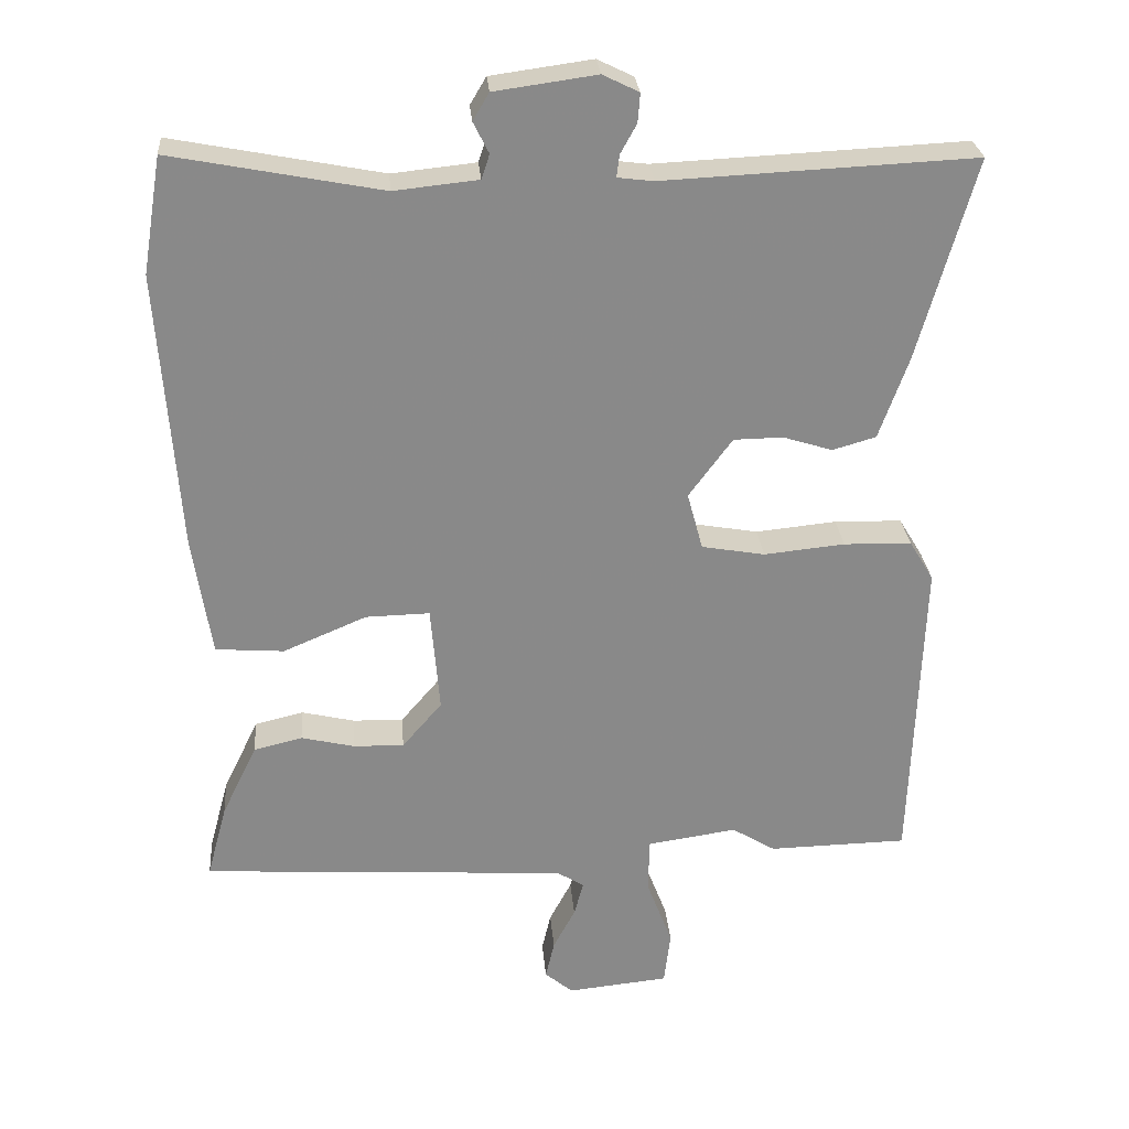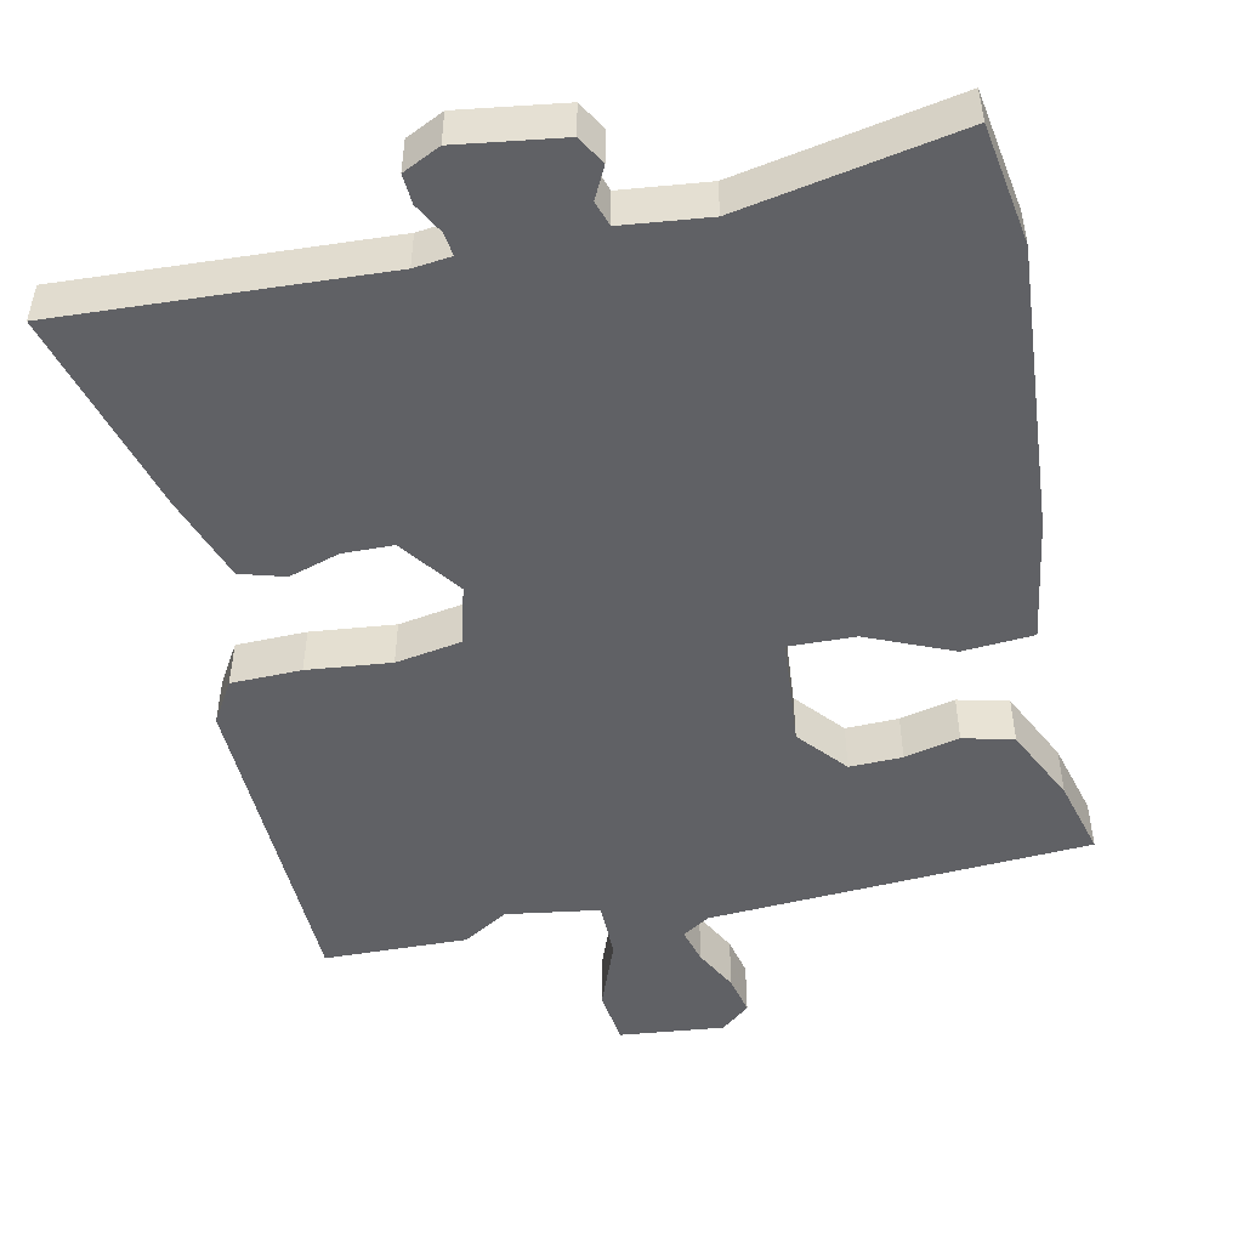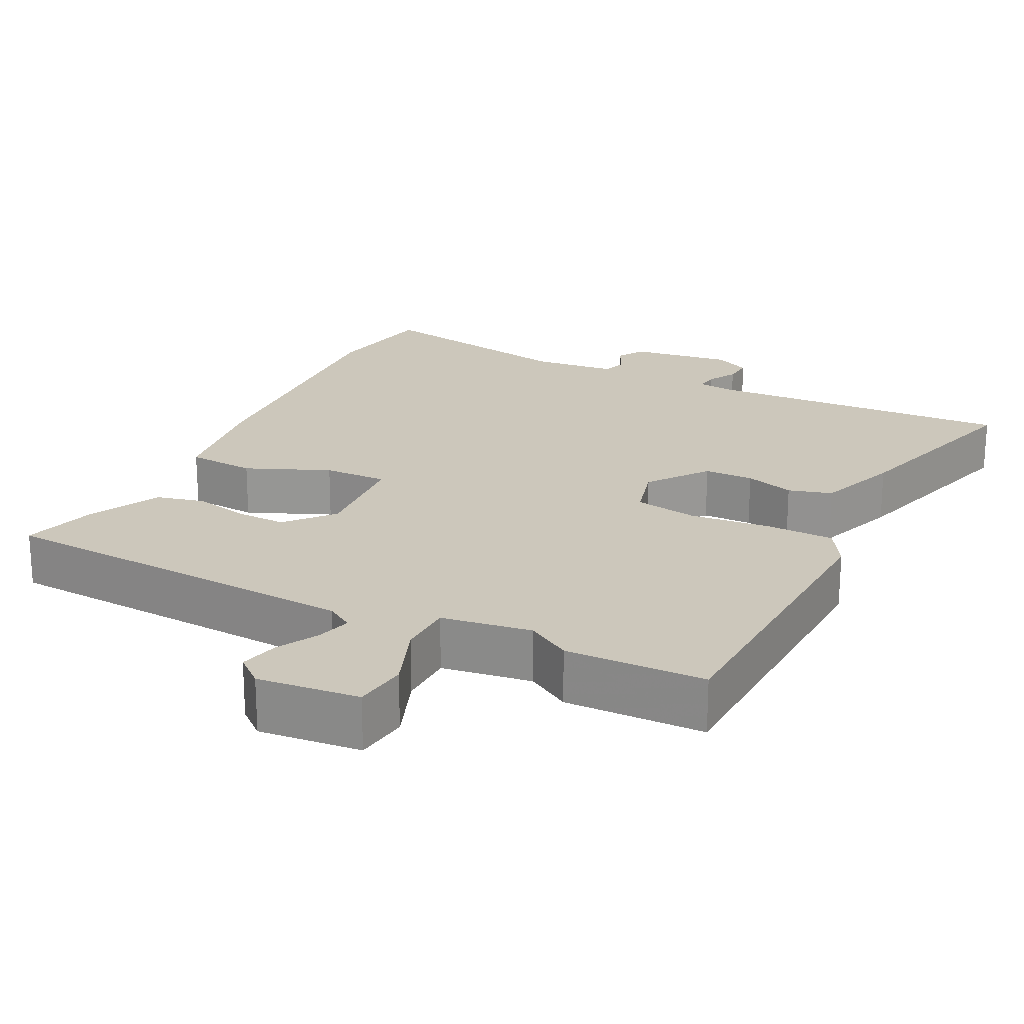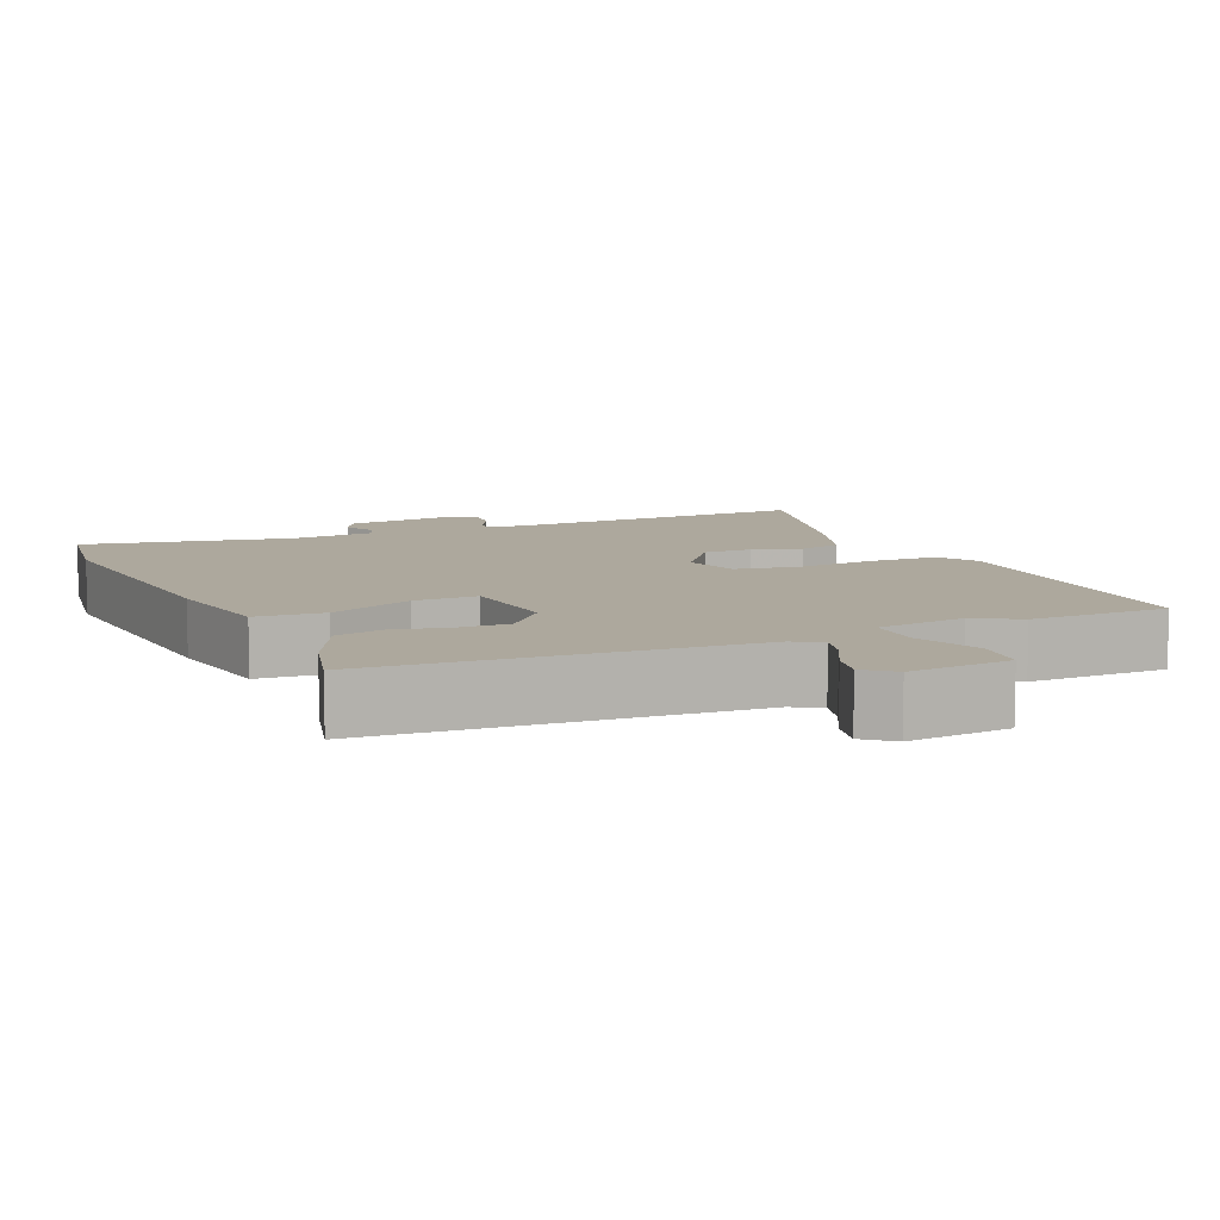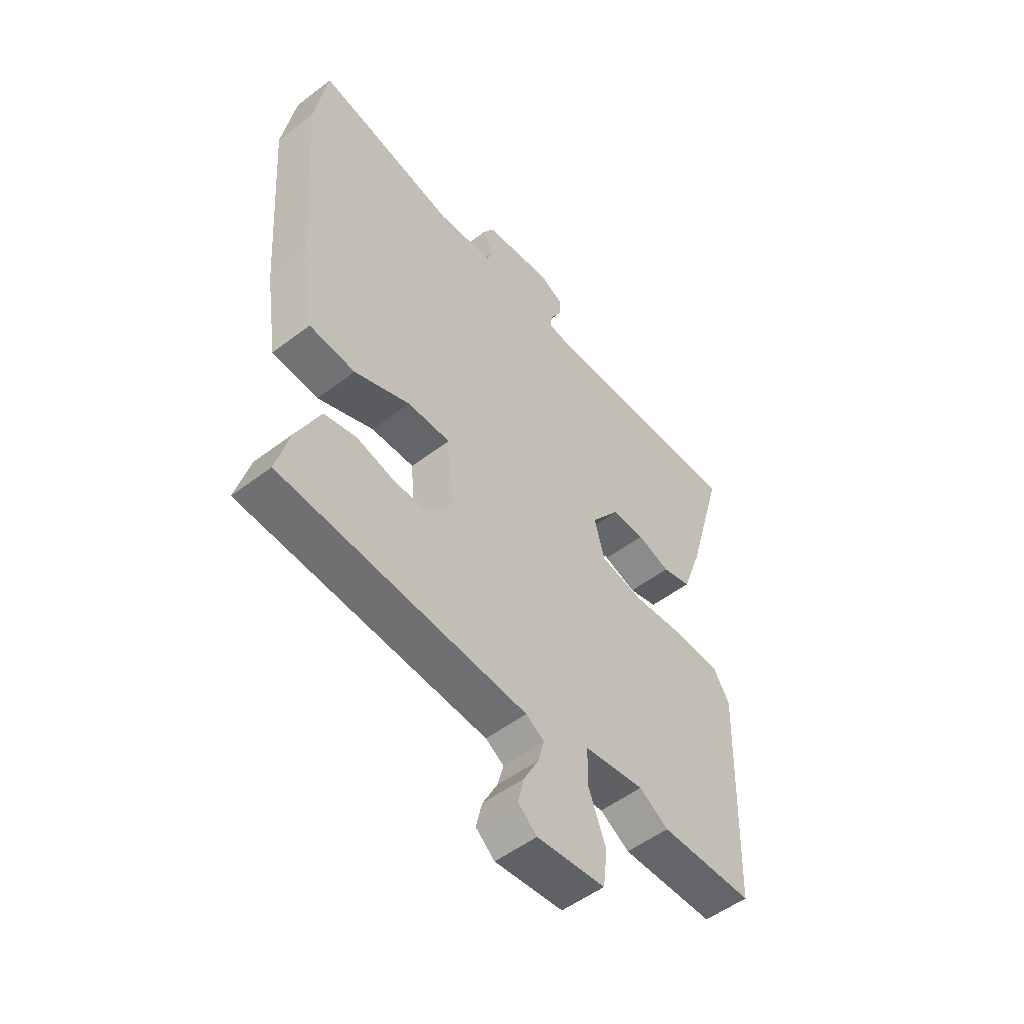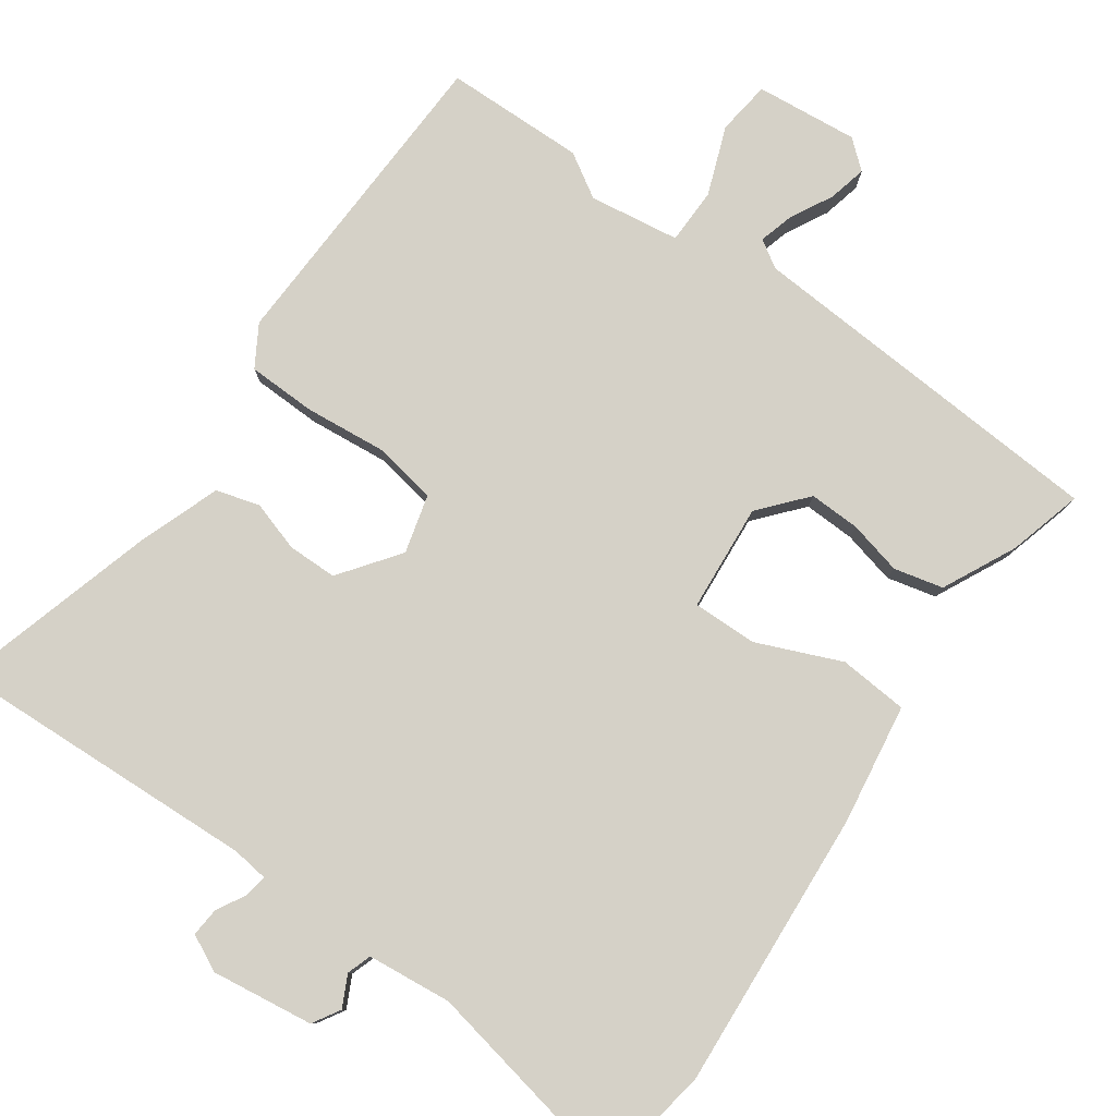
<metadata>
{"format":"obj","ext":"obj","renderer":"f3d","projection":"perspective","resolution":1024,"background":"white","views":[{"elev":27.1,"azim":175.3,"up":"+Z"},{"elev":-49.6,"azim":11.9,"up":"+Y"},{"elev":21.7,"azim":-153.3,"up":"+Y"},{"elev":8.7,"azim":156.0,"up":"+Y"},{"elev":-52.5,"azim":129.4,"up":"+Z"},{"elev":79.7,"azim":35.4,"up":"+Y"}]}
</metadata>
<code>
v -0.318 0.07 -0.504
v -0.507 0.07 -0.5
v -0.522 0.07 -0.069
v -0.489 0.07 -0.014
v -0.397 0.07 -0.012
v -0.287 0.07 -0.023
v -0.201 0.07 -0.008
v -0.18 0.07 0.07
v -0.239 0.07 0.15
v -0.306 0.07 0.151
v -0.373 0.07 0.13
v -0.432 0.07 0.147
v -0.472 0.07 0.259
v -0.549 0.07 0.531
v -0.128 0.07 0.511
v -0.079 0.07 0.517
v -0.083 0.07 0.547
v -0.105 0.07 0.587
v -0.108 0.07 0.626
v -0.059 0.07 0.65
v 0.079 0.07 0.631
v 0.101 0.07 0.594
v 0.08 0.07 0.552
v 0.091 0.07 0.519
v 0.205 0.07 0.507
v 0.49 0.07 0.562
v 0.516 0.07 0.405
v 0.489 0.07 0.026
v 0.464 0.07 -0.137
v 0.371 0.07 -0.144
v 0.258 0.07 -0.096
v 0.171 0.07 -0.094
v 0.159 0.07 -0.239
v 0.213 0.07 -0.302
v 0.282 0.07 -0.3
v 0.354 0.07 -0.283
v 0.42 0.07 -0.299
v 0.468 0.07 -0.398
v 0.495 0.07 -0.498
v -0.004 0.07 -0.529
v -0.041 0.07 -0.552
v -0.028 0.07 -0.599
v 0.002 0.07 -0.656
v 0.014 0.07 -0.708
v -0.024 0.07 -0.74
v -0.162 0.07 -0.726
v -0.171 0.07 -0.653
v -0.136 0.07 -0.561
v -0.137 0.07 -0.486
v -0.259 0.07 -0.468
v -0.318 0 -0.504
v -0.507 0 -0.5
v -0.522 0 -0.069
v -0.489 0 -0.014
v -0.397 0 -0.012
v -0.287 0 -0.023
v -0.201 0 -0.008
v -0.18 0 0.07
v -0.239 0 0.15
v -0.306 0 0.151
v -0.373 0 0.13
v -0.432 0 0.147
v -0.472 0 0.259
v -0.549 0 0.531
v -0.128 0 0.511
v -0.079 0 0.517
v -0.083 0 0.547
v -0.105 0 0.587
v -0.108 0 0.626
v -0.059 0 0.65
v 0.079 0 0.631
v 0.101 0 0.594
v 0.08 0 0.552
v 0.091 0 0.519
v 0.205 0 0.507
v 0.49 0 0.562
v 0.516 0 0.405
v 0.489 0 0.026
v 0.464 0 -0.137
v 0.371 0 -0.144
v 0.258 0 -0.096
v 0.171 0 -0.094
v 0.159 0 -0.239
v 0.213 0 -0.302
v 0.282 0 -0.3
v 0.354 0 -0.283
v 0.42 0 -0.299
v 0.468 0 -0.398
v 0.495 0 -0.498
v -0.004 0 -0.529
v -0.041 0 -0.552
v -0.028 0 -0.599
v 0.002 0 -0.656
v 0.014 0 -0.708
v -0.024 0 -0.74
v -0.162 0 -0.726
v -0.171 0 -0.653
v -0.136 0 -0.561
v -0.137 0 -0.486
v -0.259 0 -0.468
f 45 46 47 48
f 45 48 49
f 42 43 44 45
f 41 42 45 49
f 40 41 49
f 39 40 49
f 38 39 49 50
f 35 36 37 38
f 34 35 38 50
f 28 29 30 31
f 28 31 32
f 25 26 27 28
f 24 25 28 32
f 23 24 32 33
f 21 22 23
f 20 21 23
f 17 18 19 20
f 16 17 20 23
f 12 13 14 15
f 10 11 12 15
f 9 10 15 16
f 8 9 16 23
f 3 4 5 6
f 3 6 7
f 50 1 2 3
f 33 34 50 3
f 7 8 23 33
f 3 7 33
f 98 97 96 95
f 99 98 95
f 95 94 93 92
f 99 95 92 91
f 99 91 90
f 99 90 89
f 100 99 89 88
f 88 87 86 85
f 100 88 85 84
f 81 80 79 78
f 82 81 78
f 78 77 76 75
f 82 78 75 74
f 83 82 74 73
f 73 72 71
f 73 71 70
f 70 69 68 67
f 73 70 67 66
f 65 64 63 62
f 65 62 61 60
f 66 65 60 59
f 73 66 59 58
f 56 55 54 53
f 57 56 53
f 53 52 51 100
f 53 100 84 83
f 83 73 58 57
f 83 57 53
f 1 51 52 2
f 2 52 53 3
f 3 53 54 4
f 4 54 55 5
f 5 55 56 6
f 6 56 57 7
f 7 57 58 8
f 8 58 59 9
f 9 59 60 10
f 10 60 61 11
f 11 61 62 12
f 12 62 63 13
f 13 63 64 14
f 14 64 65 15
f 15 65 66 16
f 16 66 67 17
f 17 67 68 18
f 18 68 69 19
f 19 69 70 20
f 20 70 71 21
f 21 71 72 22
f 22 72 73 23
f 23 73 74 24
f 24 74 75 25
f 25 75 76 26
f 26 76 77 27
f 27 77 78 28
f 28 78 79 29
f 29 79 80 30
f 30 80 81 31
f 31 81 82 32
f 32 82 83 33
f 33 83 84 34
f 34 84 85 35
f 35 85 86 36
f 36 86 87 37
f 37 87 88 38
f 38 88 89 39
f 39 89 90 40
f 40 90 91 41
f 41 91 92 42
f 42 92 93 43
f 43 93 94 44
f 44 94 95 45
f 45 95 96 46
f 46 96 97 47
f 47 97 98 48
f 48 98 99 49
f 49 99 100 50
f 50 100 51 1

</code>
